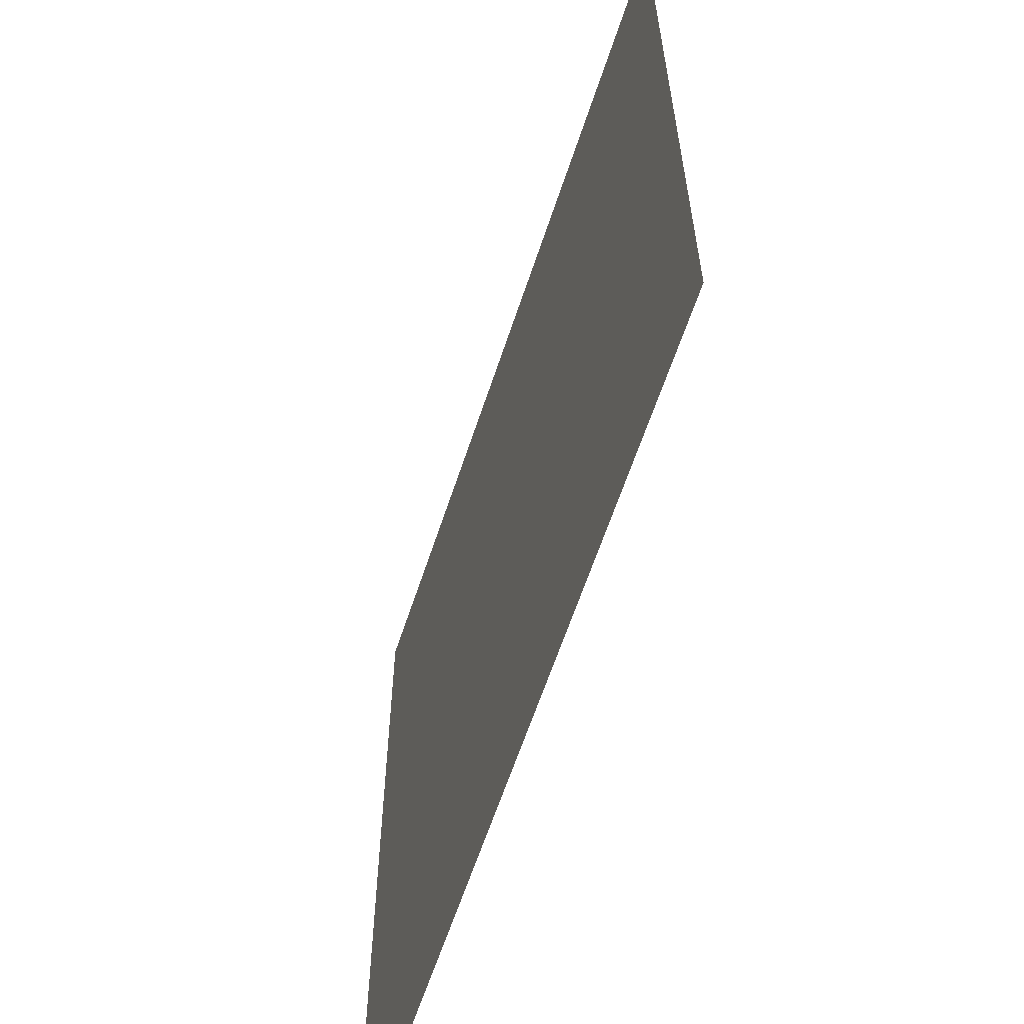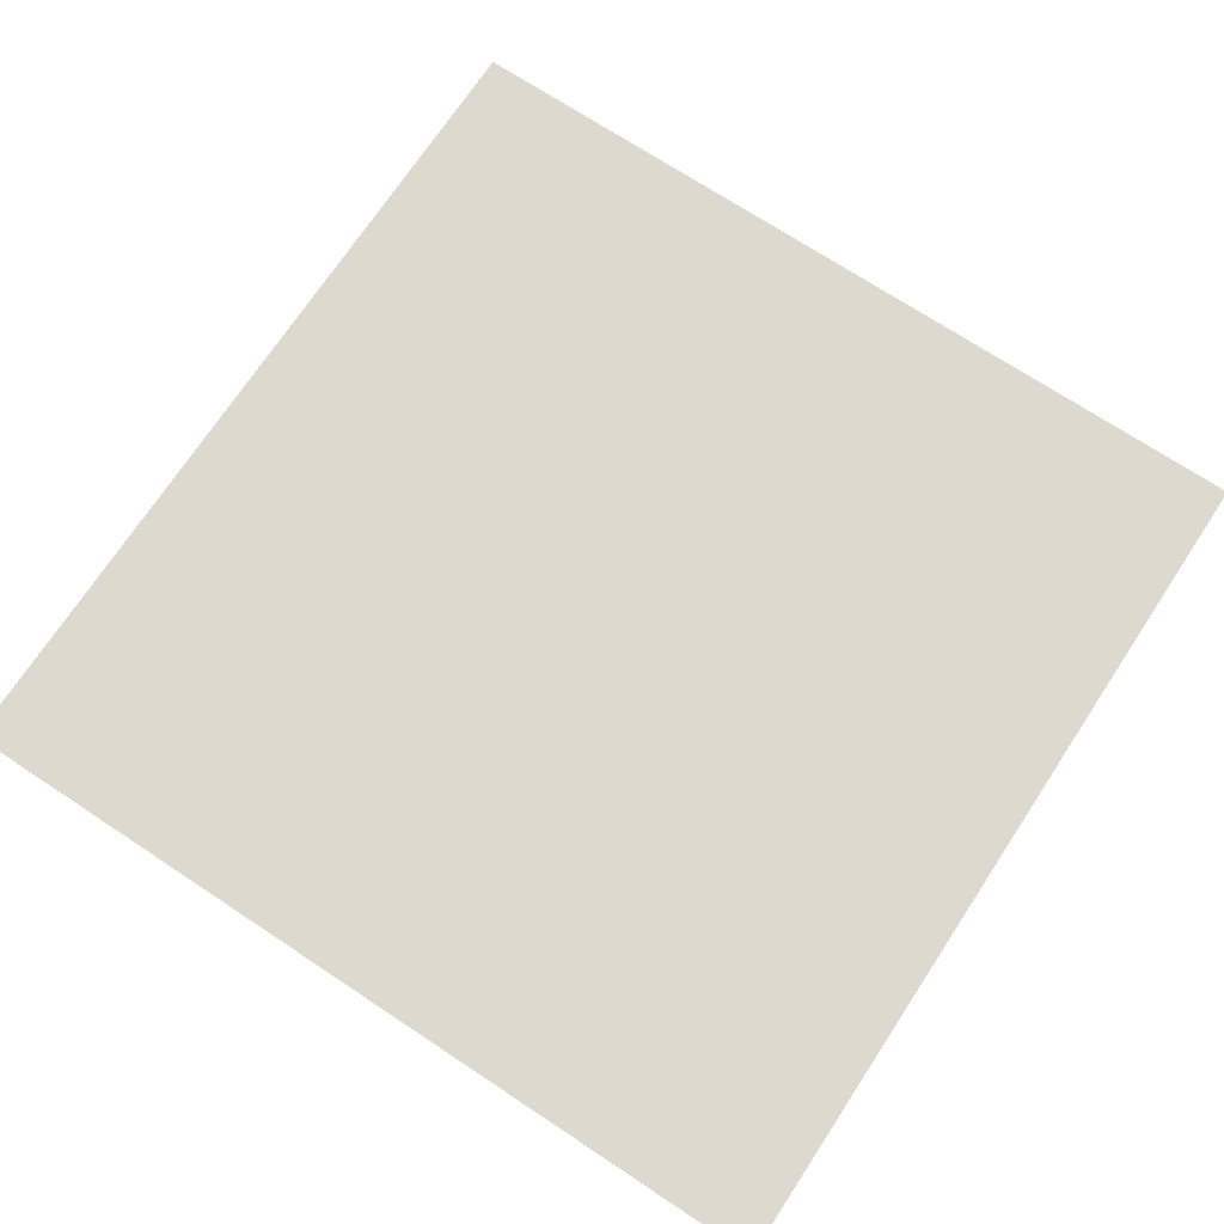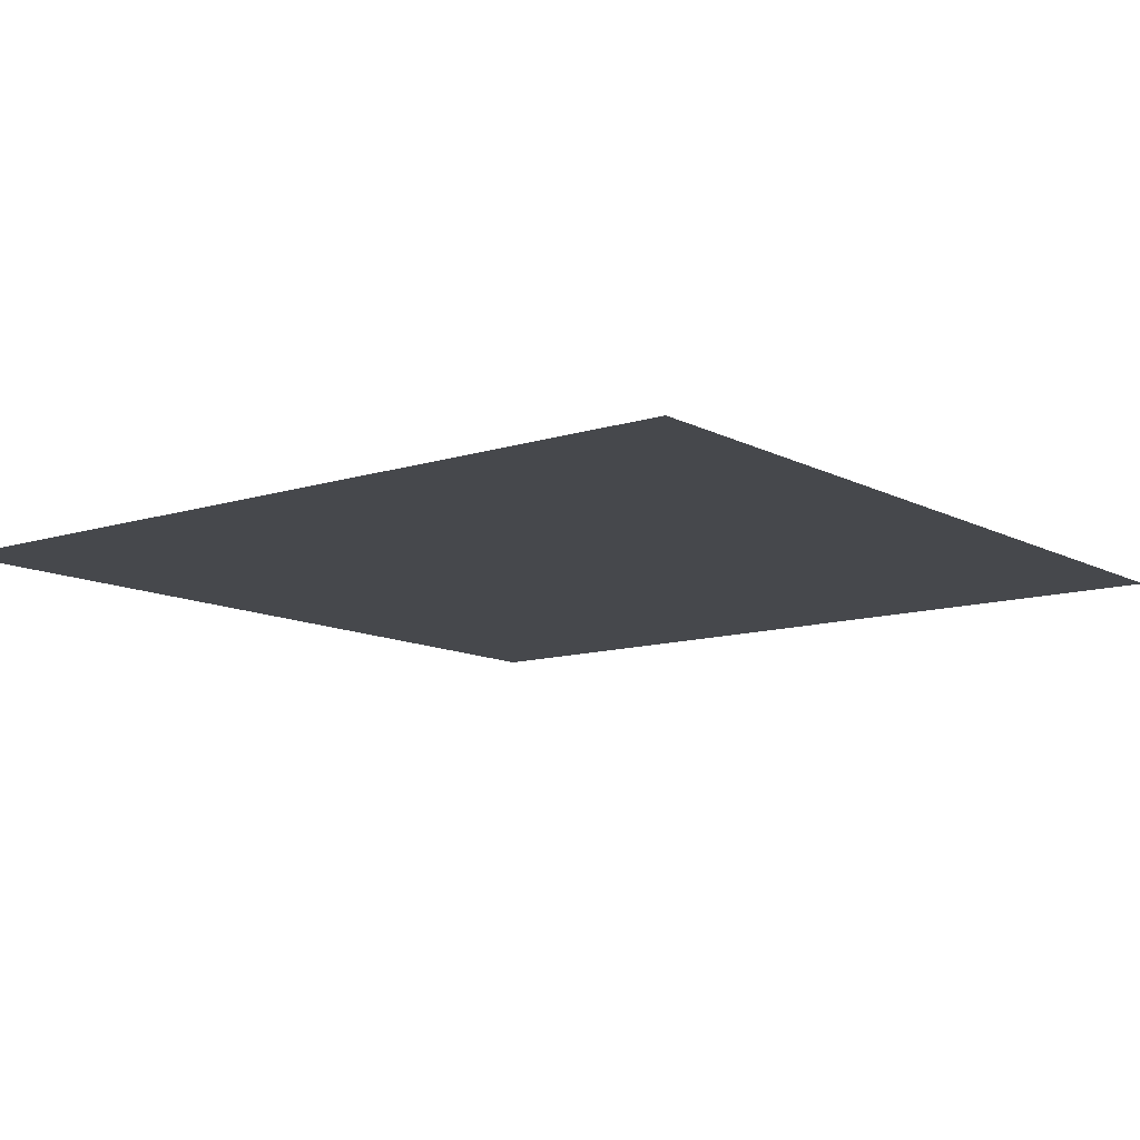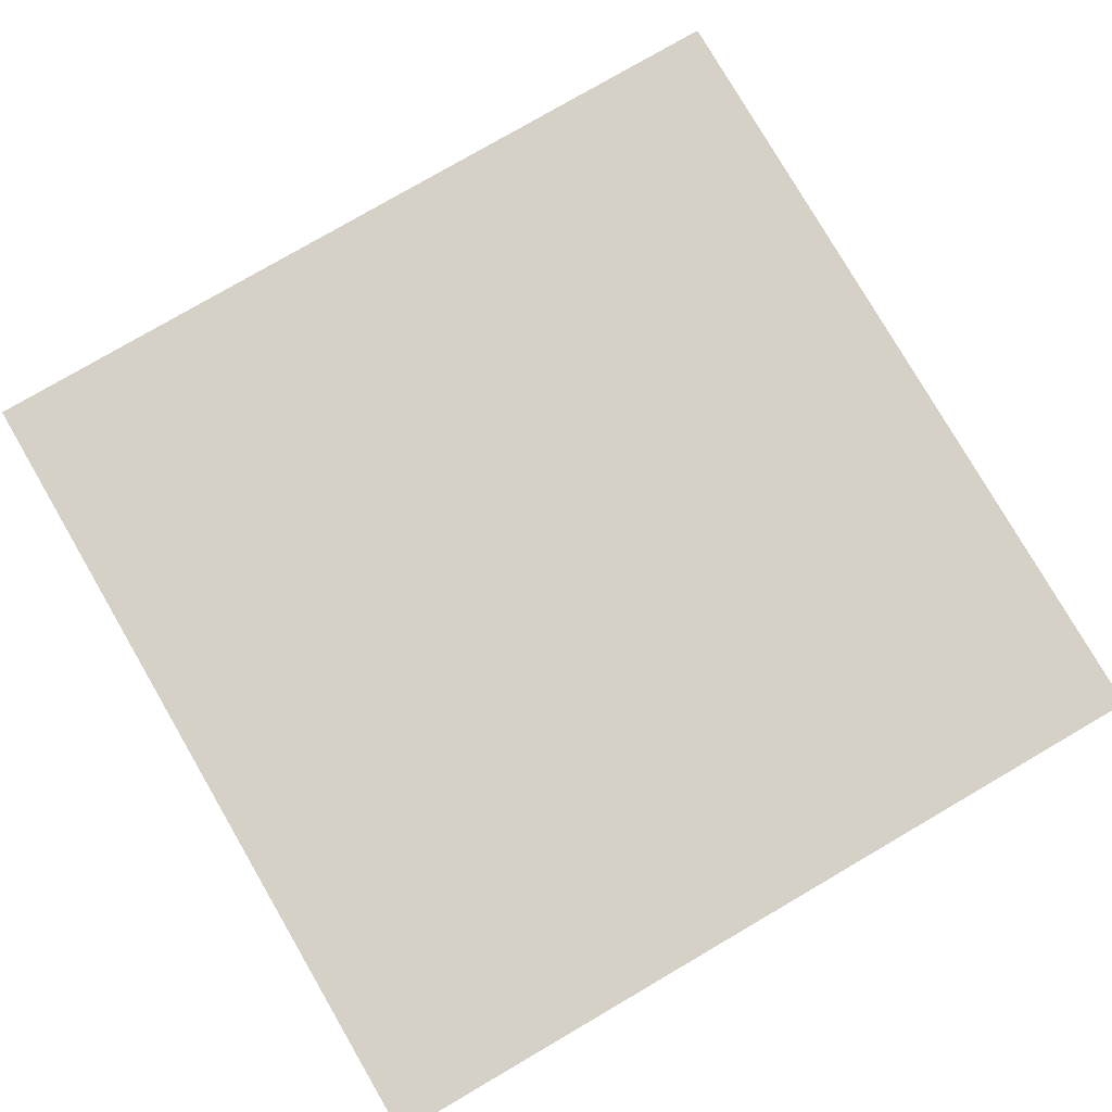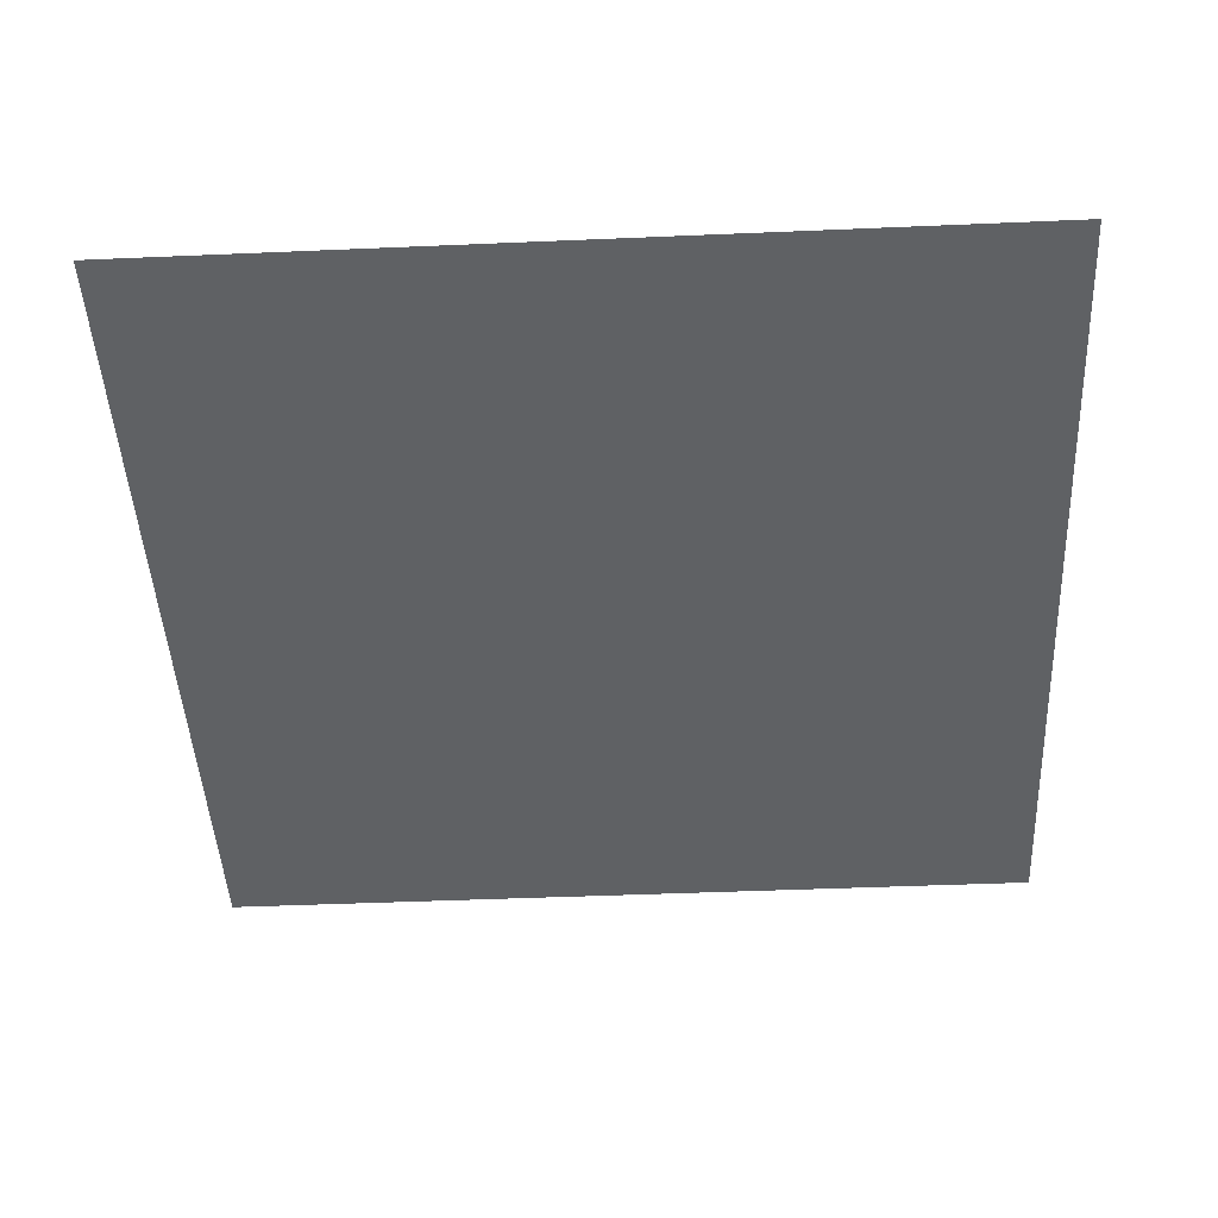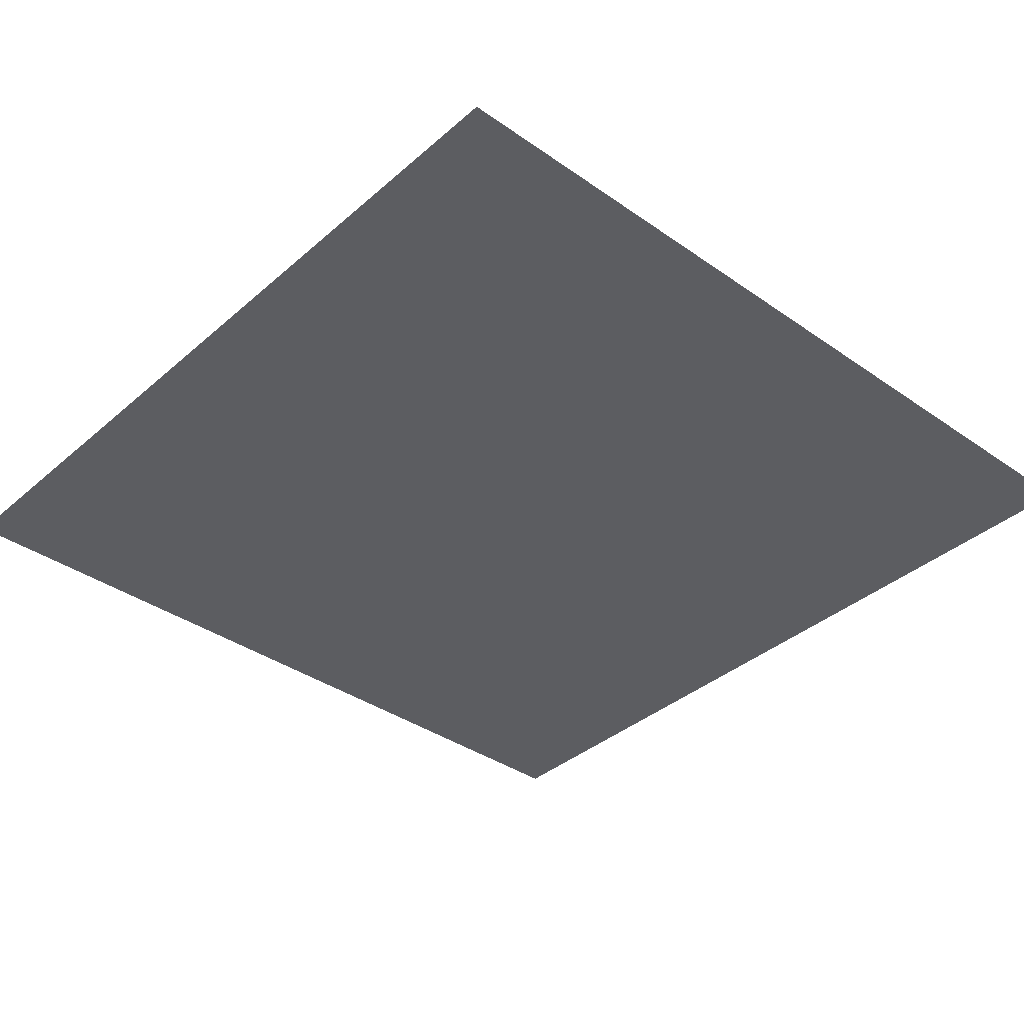
<metadata>
{"format":"obj","ext":"obj","renderer":"f3d","projection":"perspective","resolution":1024,"background":"white","views":[{"elev":-62.2,"azim":71.8,"up":"+Y"},{"elev":71.7,"azim":-56.6,"up":"+Z"},{"elev":-11.3,"azim":128.1,"up":"+Z"},{"elev":79.0,"azim":-30.2,"up":"+Z"},{"elev":-45.9,"azim":-87.2,"up":"+Z"},{"elev":-37.1,"azim":-132.0,"up":"+Z"}]}
</metadata>
<code>
v -204.8 -716.8 0
v -307.2 -716.8 0
v -307.2 -614.4 0
v -204.8 -614.4 0
v -307.2 -716.8 0
v -409.6 -716.8 0
v -409.6 -614.4 0
v -307.2 -614.4 0
v -409.6 -716.8 0
v -512 -716.8 0
v -512 -614.4 0
v -409.6 -614.4 0
v -204.8 -819.2 0
v -307.2 -819.2 0
v -307.2 -716.8 0
v -204.8 -716.8 0
v -307.2 -819.2 0
v -409.6 -819.2 0
v -409.6 -716.8 0
v -307.2 -716.8 0
v -409.6 -819.2 0
v -512 -819.2 0
v -512 -716.8 0
v -409.6 -716.8 0
v -204.8 -921.6 0
v -307.2 -921.6 0
v -307.2 -819.2 0
v -204.8 -819.2 0
v -307.2 -921.6 0
v -409.6 -921.6 0
v -409.6 -819.2 0
v -307.2 -819.2 0
v -409.6 -921.6 0
v -512 -921.6 0
v -512 -819.2 0
v -409.6 -819.2 0
g Temple_mesh_0604
f 1 2 3 4
f 5 6 7 8
f 9 10 11 12
f 13 14 15 16
f 17 18 19 20
f 21 22 23 24
f 25 26 27 28
f 29 30 31 32
f 33 34 35 36

</code>
